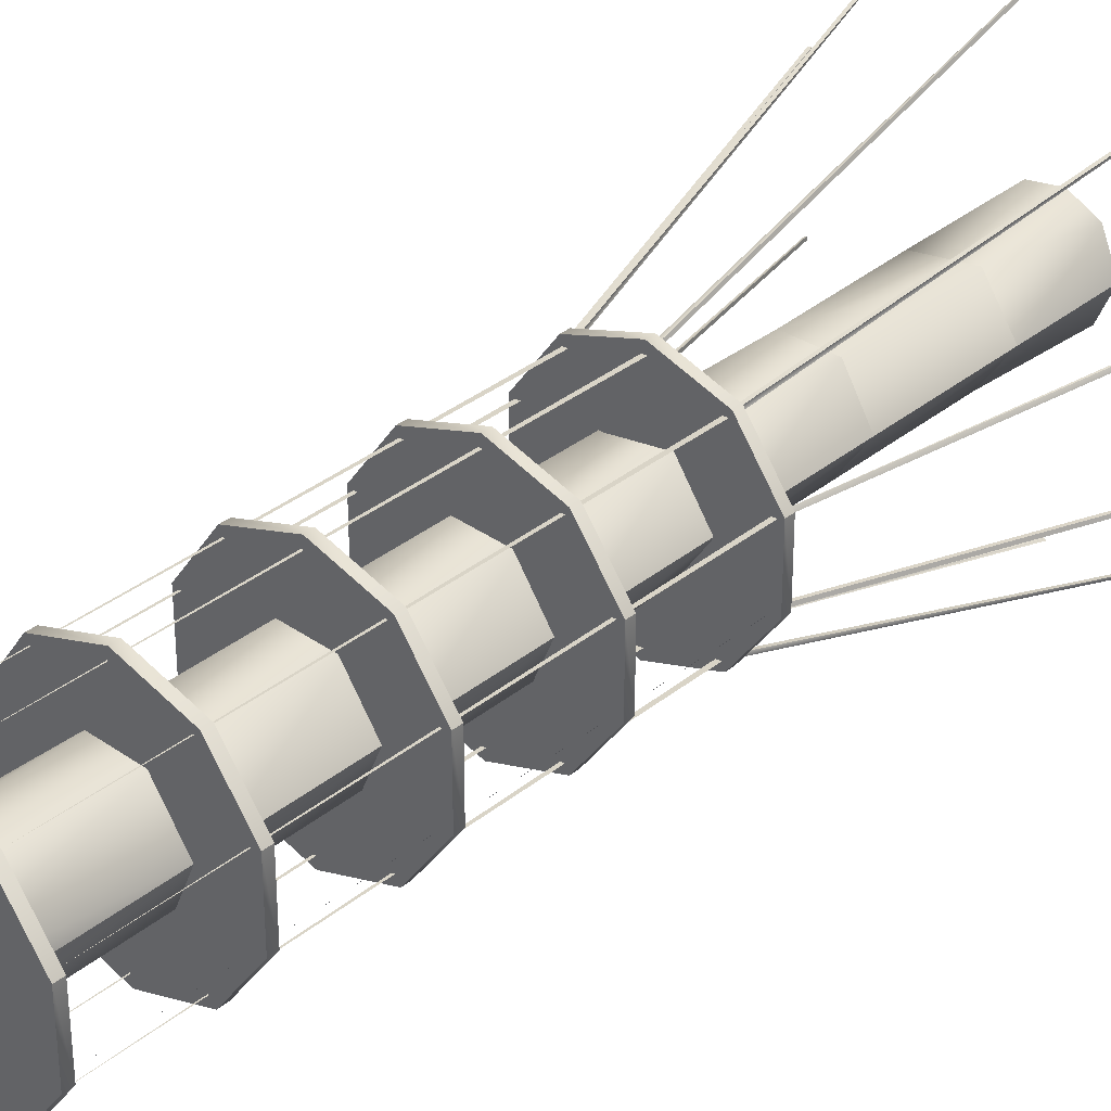
<metadata>
{"format":"obj","ext":"obj","renderer":"f3d","projection":"perspective","resolution":1024,"background":"white","views":[{"elev":32.9,"azim":41.7,"up":"+Y"}]}
</metadata>
<code>
g MDL_Objec1
v -1.841 1.874 -19.7
v -1.162 2.364 -11.99
v 1.262 2.364 -19.7
v 1.484 2.328 -11.99
v 2.894 -0.01887 -11.99
v 2.892 -0.018 -19.7
v 2.894 -0.01887 -11.99
v 1.261 -2.399 -11.99
v 2.892 -0.018 -19.7
v 1.258 -2.398 -19.7
v -1.228 -2.52 -11.99
v -1.23 -2.519 -19.7
v -2.795 -0.01567 -11.99
v -2.797 -0.0148 -19.7
v -0.8182 2.685 25.84
v 0.8462 0.7637 26.49
v 0.06084 2.824 25.84
v 0.9396 2.684 25.84
v 1.732 2.28 25.84
v 2.361 1.65 25.84
v 2.765 0.857 25.84
v 2.903 -0.02222 25.84
v 2.764 -0.9011 25.84
v -0.1139 -1.118 26.49
v 2.359 -1.694 25.84
v 1.729 -2.323 25.84
v 0.4964 -2.796 25.84
v -0.8219 -2.726 25.84
v -1.615 -2.321 25.84
v -2.243 -1.691 25.84
v -2.716 -0.4585 25.84
v -1.162 0.6028 26.5
v -2.646 0.8601 25.84
v -1.926 1.967 25.84
v -1.216 2.484 17.41
v 1.272 2.36 17.41
v -1.218 2.485 10.03
v 1.27 2.361 10.03
v 2.902 -0.02179 17.41
v 2.9 -0.02092 10.03
v 2.902 -0.02179 17.41
v 2.043 -2.008 17.41
v 2.9 -0.02092 10.03
v 2.04 -2.007 10.03
v -0.164 -2.76 17.41
v -0.1664 -2.76 10.03
v -3.407 -4.767 -4.015
v -3.407 -4.767 -4.501
v 0.04213 -5.888 -4.501
v 0.04213 -5.888 -4.015
v 3.492 4.728 -4.015
v 3.492 4.728 -4.501
v 0.04213 5.849 -4.501
v 0.04213 5.849 -4.015
v 0.04213 -5.888 -4.015
v 3.492 -4.767 -4.015
v -3.407 -4.767 -4.015
v -2.581 0.3994 17.42
v -2.583 0.4003 10.03
v 0.04213 5.849 -4.015
v -3.407 4.728 -4.015
v -5.539 -1.833 -4.015
v -5.539 1.794 -4.015
v 3.492 4.728 -4.015
v 5.624 1.794 -4.015
v 5.624 -1.833 -4.015
v -3.407 -4.767 -4.501
v 3.492 -4.767 -4.501
v 0.04213 -5.888 -4.501
v -1.22 2.486 2.693
v 1.268 2.362 2.692
v -1.837 1.873 -4.634
v 1.266 2.362 -4.636
v 0.04213 5.849 -4.501
v 3.492 4.728 -4.501
v 5.624 -1.833 -4.501
v 5.624 1.794 -4.501
v -3.407 4.728 -4.501
v -5.539 -1.833 -4.501
v 2.898 -0.02034 2.69
v 2.896 -0.01946 -4.637
v -5.539 1.794 -4.501
v -5.539 -1.833 -4.015
v -5.539 -1.833 -4.501
v -5.539 1.794 -4.015
v -5.539 1.794 -4.501
v 2.898 -0.02034 2.69
v 2.039 -2.007 2.691
v 2.896 -0.01946 -4.637
v 1.262 -2.399 -4.637
v -3.407 4.728 -4.015
v -3.407 4.728 -4.501
v -0.1681 -2.759 2.692
v 5.624 1.794 -4.015
v 5.624 1.794 -4.501
v -1.226 -2.521 -4.635
v 5.624 1.794 -4.015
v 5.624 -1.833 -4.015
v 5.624 -1.833 -4.501
v 5.624 1.794 -4.501
v -2.793 -0.01625 -4.634
v -2.585 0.4008 2.694
v 3.492 -4.767 -4.015
v 3.492 -4.767 -4.501
v -3.407 -4.767 3.299
v -3.407 -4.767 2.814
v 0.04213 -5.888 2.814
v 0.04213 -5.888 3.299
v 3.492 4.728 3.299
v 3.492 4.728 2.814
v 0.04213 5.849 2.814
v 0.04213 5.849 3.299
v 0.04213 -5.888 3.299
v 3.492 -4.767 3.299
v -3.407 -4.767 3.299
v 0.04213 5.849 3.299
v -3.407 4.728 3.299
v -5.539 -1.833 3.299
v -5.539 1.794 3.299
v 3.492 4.728 3.299
v 5.624 1.794 3.299
v 5.624 -1.833 3.299
v -3.407 -4.767 2.814
v 3.492 -4.767 2.814
v 0.04213 -5.888 2.814
v 0.04213 5.849 2.814
v 3.492 4.728 2.814
v 5.624 -1.833 2.814
v 5.624 1.794 2.814
v -3.407 4.728 2.814
v -5.539 -1.833 2.814
v -5.539 1.794 2.814
v -5.539 -1.833 3.299
v -5.539 -1.833 2.814
v -5.539 1.794 3.299
v -5.539 1.794 2.814
v -3.407 4.728 3.299
v -3.407 4.728 2.814
v 5.624 1.794 3.299
v 5.624 1.794 2.814
v 5.624 1.794 3.299
v 5.624 -1.833 3.299
v 5.624 -1.833 2.814
v 5.624 1.794 2.814
v 3.492 -4.767 3.299
v 3.492 -4.767 2.814
v -3.407 -4.767 10.63
v -3.407 -4.767 10.15
v 0.04213 -5.888 10.15
v -0.09681 -12.08 -26.5
v -0.04515 -11.92 -26.5
v 0.08023 -12.05 -26.5
v 0.122 -5.254 -4.271
v -0.04515 -5.254 -4.271
v -0.09681 -5.413 -4.271
v 0.1737 -5.413 -4.271
v 0.04213 -5.888 10.63
v 3.492 4.728 10.63
v 3.492 4.728 10.15
v 0.04213 5.849 10.15
v 0.04213 5.849 10.63
v 0.04213 -5.888 10.63
v 3.492 -4.767 10.63
v -3.407 -4.767 10.63
v 0.04213 5.849 10.63
v -3.407 4.728 10.63
v -5.539 -1.833 10.63
v -5.539 1.794 10.63
v 3.492 4.728 10.63
v 5.624 1.794 10.63
v 5.624 -1.833 10.63
v -3.407 -4.767 10.15
v 3.492 -4.767 10.15
v 0.04213 -5.888 10.15
v -7.09 -9.64 -26.5
v -6.923 -9.64 -26.5
v -7.006 -9.799 -26.5
v 0.04213 5.849 10.15
v -3.07 -4.478 -4.271
v -3.121 -4.319 -4.271
v -3.288 -4.319 -4.271
v -3.34 -4.478 -4.271
v 3.492 4.728 10.15
v 5.624 -1.833 10.15
v 5.624 1.794 10.15
v -3.407 4.728 10.15
v -5.539 -1.833 10.15
v -5.539 1.794 10.15
v -5.539 -1.833 10.63
v -5.539 -1.833 10.15
v -5.539 1.794 10.63
v -5.539 1.794 10.15
v -3.407 4.728 10.63
v -3.407 4.728 10.15
v -11.28 -3.723 -26.5
v -11.27 -3.89 -26.5
v -11.43 -3.819 -26.5
v -5.047 -1.789 -4.271
v -5.061 -1.622 -4.271
v -5.223 -1.583 -4.271
v -5.202 -1.852 -4.271
v 5.624 1.794 10.63
v 5.624 1.794 10.15
v 5.624 1.794 10.63
v 5.624 -1.833 10.63
v 5.624 -1.833 10.15
v 5.624 1.794 10.15
v 3.492 -4.767 10.63
v 3.492 -4.767 10.15
v -3.407 -4.767 18.03
v -3.407 -4.767 17.54
v 0.04213 -5.888 17.54
v 0.04213 -5.888 18.03
v 3.492 4.728 18.03
v 3.492 4.728 17.54
v 0.04213 5.849 17.54
v 11.37 -3.645 -26.5
v 11.53 -3.645 -26.5
v 11.59 -3.804 -26.5
v 11.31 -3.804 -26.5
v 5.298 -1.588 -4.271
v 5.131 -1.588 -4.271
v 5.079 -1.747 -4.271
v 5.35 -1.747 -4.271
v 0.04213 5.849 18.03
v 0.04213 -5.888 18.03
v 3.492 -4.767 18.03
v -3.407 -4.767 18.03
v 0.04213 5.849 18.03
v -3.407 4.728 18.03
v -5.539 -1.833 18.03
v -5.539 1.794 18.03
v 3.492 4.728 18.03
v 5.624 1.794 18.03
v 5.624 -1.833 18.03
v -3.407 -4.767 17.54
v 3.492 -4.767 17.54
v 0.04213 -5.888 17.54
v 0.04213 5.849 17.54
v 3.492 4.728 17.54
v -11.56 3.842 -26.5
v -11.39 3.842 -26.5
v -11.34 3.683 -26.5
v -11.61 3.683 -26.5
v -5.08 1.774 -4.271
v -5.247 1.774 -4.271
v -5.299 1.615 -4.271
v -5.028 1.615 -4.271
v 5.624 -1.833 17.54
v 5.624 1.794 17.54
v -3.407 4.728 17.54
v -5.539 -1.833 17.54
v -5.539 1.794 17.54
v -5.539 -1.833 18.03
v -5.539 -1.833 17.54
v -5.539 1.794 18.03
v -5.539 1.794 17.54
v -3.407 4.728 18.03
v -3.407 4.728 17.54
v -7.132 9.849 -26.5
v -6.964 9.849 -26.5
v -7.048 9.69 -26.5
v -3.026 4.31 -4.271
v -3.077 4.469 -4.271
v -3.245 4.469 -4.271
v 5.624 1.794 18.03
v 5.624 1.794 17.54
v -3.296 4.31 -4.271
v 5.624 1.794 18.03
v 5.624 -1.833 18.03
v 5.624 -1.833 17.54
v 5.624 1.794 17.54
v 3.492 -4.767 18.03
v 3.492 -4.767 17.54
v -3.407 -4.767 25.48
v -3.407 -4.767 24.99
v 0.04213 -5.888 24.99
v 0.04213 -5.888 25.48
v 3.492 4.728 25.48
v 3.492 4.728 24.99
v 0.04213 5.849 24.99
v 0.04213 5.849 25.48
v 0.04213 -5.888 25.48
v 3.492 -4.767 25.48
v -3.407 -4.767 25.48
v 7.039 9.763 -26.5
v 7.206 9.763 -26.5
v 7.122 9.604 -26.5
v 0.04213 5.849 25.48
v 3.344 4.529 -4.271
v 3.177 4.529 -4.271
v 3.125 4.37 -4.271
v 3.396 4.37 -4.271
v -3.407 4.728 25.48
v -5.539 -1.833 25.48
v -5.539 1.794 25.48
v 3.492 4.728 25.48
v 5.624 1.794 25.48
v 5.624 -1.833 25.48
v -3.407 -4.767 24.99
v 3.492 -4.767 24.99
v 0.04213 -5.888 24.99
v 0.04213 5.849 24.99
v 3.492 4.728 24.99
v 5.624 -1.833 24.99
v 5.624 1.794 24.99
v 0.1211 12.08 -26.5
v 0.1728 11.92 -26.5
v -0.00427 11.95 -26.5
v -3.407 4.728 24.99
v -5.539 -1.833 24.99
v 0.1211 5.445 -4.271
v -0.04607 5.445 -4.271
v -0.09773 5.286 -4.271
v 0.1728 5.286 -4.271
v 0.03752 5.188 -4.271
v -5.539 1.794 24.99
v -5.539 -1.833 25.48
v -5.539 -1.833 24.99
v -5.539 1.794 25.48
v -5.539 1.794 24.99
v -3.407 4.728 25.48
v -3.407 4.728 24.99
v 5.624 1.794 25.48
v 5.624 1.794 24.99
v 11.39 3.746 -26.5
v 11.56 3.746 -26.5
v 11.61 3.587 -26.5
v 11.34 3.587 -26.5
v 5.624 1.794 25.48
v 5.624 -1.833 25.48
v 5.624 -1.833 24.99
v 5.378 1.618 -4.271
v 5.243 1.777 -4.271
v 5.108 1.618 -4.271
v 5.624 1.794 24.99
v 3.492 -4.767 25.48
v 3.492 -4.767 24.99
v -5.044 1.678 -4.301
v -5.3 1.658 -4.301
v -5.216 1.719 25.27
v -5.044 1.678 -4.301
v -3.052 4.345 -4.301
v -3.309 4.325 -4.301
v -3.224 4.387 25.27
v -3.052 4.345 -4.301
v 0.1513 5.322 -4.301
v -0.1052 5.302 -4.301
v -0.02088 5.364 25.27
v 0.1513 5.322 -4.301
v 3.371 4.412 -4.301
v 3.114 4.392 -4.301
v 3.199 4.453 25.27
v 6.991 -9.731 -26.5
v 7.158 -9.731 -26.5
v 7.074 -9.89 -26.5
v 3.371 4.412 -4.301
v 3.345 -4.318 -4.271
v 3.178 -4.318 -4.271
v 3.126 -4.477 -4.271
v 3.396 -4.477 -4.271
v 5.355 1.673 -4.301
v 5.098 1.653 -4.301
v 5.182 1.714 25.27
v 5.355 1.673 -4.301
v 5.348 -1.625 -4.301
v 5.23 -1.76 -4.301
v 5.237 -1.73 25.27
v 5.348 -1.625 -4.301
v 3.355 -4.419 -4.301
v 3.099 -4.439 -4.301
v 3.183 -4.378 25.27
v 3.355 -4.419 -4.301
v 0.1457 -5.372 -4.301
v -0.1108 -5.393 -4.301
v -0.02643 -5.331 25.27
v 0.1457 -5.372 -4.301
v -3.075 -4.418 -4.301
v -3.332 -4.438 -4.301
v -3.248 -4.377 25.27
v -3.075 -4.418 -4.301
v -5.054 -1.705 -4.301
v -5.31 -1.725 -4.301
v -5.226 -1.664 25.27
v -5.054 -1.705 -4.301
v -11.61 3.683 -26.5
v -11.34 3.683 -26.5
v -5.299 1.615 -4.271
v -5.247 1.774 -4.271
v -11.56 3.842 -26.5
v -11.61 3.683 -26.5
v -5.299 1.615 -4.271
v -11.56 3.842 -26.5
v -5.247 1.774 -4.271
v -11.39 3.842 -26.5
v -5.028 1.615 -4.271
v -11.34 3.683 -26.5
v -11.39 3.842 -26.5
v -5.028 1.615 -4.271
v -11.43 -3.819 -26.5
v -5.202 -1.852 -4.271
v -5.223 -1.583 -4.271
v -5.061 -1.622 -4.271
v -11.28 -3.723 -26.5
v -11.43 -3.819 -26.5
v -5.223 -1.583 -4.271
v -5.047 -1.789 -4.271
v -11.27 -3.89 -26.5
v -11.28 -3.723 -26.5
v -5.061 -1.622 -4.271
v -11.43 -3.819 -26.5
v -11.27 -3.89 -26.5
v -5.047 -1.789 -4.271
v -5.202 -1.852 -4.271
v 3.396 -4.477 -4.271
v 3.126 -4.477 -4.271
v 7.074 -9.89 -26.5
v 6.991 -9.731 -26.5
v 7.074 -9.89 -26.5
v 3.126 -4.477 -4.271
v 3.178 -4.318 -4.271
v 3.345 -4.318 -4.271
v 7.158 -9.731 -26.5
v 6.991 -9.731 -26.5
v 3.178 -4.318 -4.271
v 3.396 -4.477 -4.271
v 7.074 -9.89 -26.5
v 7.158 -9.731 -26.5
v 3.345 -4.318 -4.271
v 11.34 3.587 -26.5
v 11.61 3.587 -26.5
v 5.378 1.618 -4.271
v 5.108 1.618 -4.271
v 11.34 3.587 -26.5
v 5.108 1.618 -4.271
v 11.39 3.746 -26.5
v 11.56 3.746 -26.5
v 5.378 1.618 -4.271
v 11.61 3.587 -26.5
v -0.00427 11.95 -26.5
v 0.03752 5.188 -4.271
v -0.09773 5.286 -4.271
v -0.00427 11.95 -26.5
v -0.09773 5.286 -4.271
v -0.04607 5.445 -4.271
v 0.1211 12.08 -26.5
v -0.00427 11.95 -26.5
v -0.04607 5.445 -4.271
v 0.1211 5.445 -4.271
v 0.1728 11.92 -26.5
v 0.1211 12.08 -26.5
v 0.1211 5.445 -4.271
v 0.1728 5.286 -4.271
v 0.1728 11.92 -26.5
v 0.1728 5.286 -4.271
v 3.396 4.37 -4.271
v 3.125 4.37 -4.271
v 7.122 9.604 -26.5
v 3.177 4.529 -4.271
v 7.039 9.763 -26.5
v 7.122 9.604 -26.5
v 3.125 4.37 -4.271
v 3.344 4.529 -4.271
v 7.206 9.763 -26.5
v 7.039 9.763 -26.5
v 3.177 4.529 -4.271
v 7.122 9.604 -26.5
v 7.206 9.763 -26.5
v 3.344 4.529 -4.271
v 3.396 4.37 -4.271
v -3.245 4.469 -4.271
v -7.132 9.849 -26.5
v -7.048 9.69 -26.5
v -3.296 4.31 -4.271
v -6.964 9.849 -26.5
v -7.132 9.849 -26.5
v -3.245 4.469 -4.271
v -3.077 4.469 -4.271
v -7.048 9.69 -26.5
v -6.964 9.849 -26.5
v -3.077 4.469 -4.271
v -3.026 4.31 -4.271
v -3.296 4.31 -4.271
v -7.048 9.69 -26.5
v -3.026 4.31 -4.271
v 11.31 -3.804 -26.5
v 11.59 -3.804 -26.5
v 5.35 -1.747 -4.271
v 11.31 -3.804 -26.5
v 5.131 -1.588 -4.271
v 11.37 -3.645 -26.5
v 5.298 -1.588 -4.271
v 11.53 -3.645 -26.5
v 11.37 -3.645 -26.5
v 5.131 -1.588 -4.271
v 5.35 -1.747 -4.271
v 11.59 -3.804 -26.5
v 11.53 -3.645 -26.5
v 5.298 -1.588 -4.271
v -7.09 -9.64 -26.5
v -7.006 -9.799 -26.5
v -3.34 -4.478 -4.271
v -3.288 -4.319 -4.271
v -6.923 -9.64 -26.5
v -7.09 -9.64 -26.5
v -3.288 -4.319 -4.271
v -3.121 -4.319 -4.271
v -3.07 -4.478 -4.271
v -7.006 -9.799 -26.5
v -6.923 -9.64 -26.5
v -3.121 -4.319 -4.271
v -0.09681 -12.08 -26.5
v 0.08023 -12.05 -26.5
v -0.09681 -5.413 -4.271
v -0.04515 -11.92 -26.5
v -0.09681 -12.08 -26.5
v -0.09681 -5.413 -4.271
v -0.04515 -5.254 -4.271
v 0.08023 -12.05 -26.5
v -0.04515 -11.92 -26.5
v -0.04515 -5.254 -4.271
v 0.122 -5.254 -4.271
v 0.1737 -5.413 -4.271
v 0.1737 -12.08 -26.5
v 0.08023 -12.05 -26.5
v 0.122 -5.254 -4.271
v 0.1737 -12.08 -26.5
v 0.1737 -5.413 -4.271
v 5.243 1.777 -4.271
v 5.243 1.777 -4.271
v 11.56 3.746 -26.5
v 11.39 3.746 -26.5
v 5.243 1.777 -4.271
v -5.08 1.774 -4.271
v -5.08 1.774 -4.271
v 5.079 -1.747 -4.271
v 5.079 -1.747 -4.271
v -3.07 -4.478 -4.271
v -3.34 -4.478 -4.271
v -7.006 -9.799 -26.5
v -1.841 1.874 -19.7
v 1.262 2.364 -19.7
v -1.228 2.488 -25.49
v 0.4868 2.759 -25.49
v 2.033 1.97 -25.49
v 2.892 -0.018 -19.7
v 2.89 -0.01742 -25.49
v 2.892 -0.018 -19.7
v 1.258 -2.398 -19.7
v 2.89 -0.01742 -25.49
v 2.03 -2.004 -25.49
v -0.1763 -2.756 -25.49
v -1.23 -2.519 -19.7
v -1.942 -2.001 -25.49
v -2.797 -0.0148 -19.7
v -2.799 -0.01422 -25.49
v -2.457 1.261 -25.49
v -0.8182 2.685 25.84
v 0.06084 2.824 25.84
v -1.216 2.484 17.41
v 1.272 2.36 17.41
v 0.9396 2.684 25.84
v 1.732 2.28 25.84
v 2.361 1.65 25.84
v 2.765 0.857 25.84
v 2.902 -0.02179 17.41
v 2.903 -0.02222 25.84
v 2.903 -0.02222 25.84
v 2.764 -0.9011 25.84
v 2.902 -0.02179 17.41
v 2.359 -1.694 25.84
v 2.043 -2.008 17.41
v 1.729 -2.323 25.84
v 0.4964 -2.796 25.84
v -0.164 -2.76 17.41
v -0.8219 -2.726 25.84
v -1.615 -2.321 25.84
v -2.243 -1.691 25.84
v -2.716 -0.4585 25.84
v -2.581 0.3994 17.42
v -2.646 0.8601 25.84
v -1.926 1.967 25.84
v -1.218 2.485 10.03
v 1.27 2.361 10.03
v -1.22 2.486 2.693
v 1.268 2.362 2.692
v 2.9 -0.02092 10.03
v 2.898 -0.02034 2.69
v 2.9 -0.02092 10.03
v 2.04 -2.007 10.03
v 2.898 -0.02034 2.69
v 2.039 -2.007 2.691
v -0.1664 -2.76 10.03
v -0.1681 -2.759 2.692
v -2.583 0.4003 10.03
v -2.585 0.4008 2.694
v -1.837 1.873 -4.634
v 1.266 2.362 -4.636
v -1.162 2.364 -11.99
v 1.484 2.328 -11.99
v 2.896 -0.01946 -4.637
v 2.894 -0.01887 -11.99
v 2.896 -0.01946 -4.637
v 1.262 -2.399 -4.637
v 2.894 -0.01887 -11.99
v 1.261 -2.399 -11.99
v -1.226 -2.521 -4.635
v -1.228 -2.52 -11.99
v -2.793 -0.01625 -4.634
v -2.795 -0.01567 -11.99
f 1 2 3
f 2 4 3
f 4 5 3
f 3 5 6
f 7 8 9
f 9 8 10
f 8 11 10
f 10 11 12
f 11 13 12
f 12 13 14
f 14 13 1
f 13 2 1
f 15 16 17
f 17 16 18
f 18 16 19
f 19 16 20
f 20 16 21
f 21 16 22
f 22 16 23
f 23 24 25
f 24 23 16
f 25 24 26
f 26 24 27
f 27 24 28
f 28 24 29
f 29 24 30
f 30 24 31
f 32 31 24
f 31 32 33
f 33 32 34
f 34 16 15
f 16 34 32
f 16 32 24
f 35 36 37
f 37 36 38
f 36 39 38
f 38 39 40
f 41 42 43
f 43 42 44
f 42 45 44
f 44 45 46
f 47 48 49
f 49 50 47
f 51 52 53
f 53 54 51
f 55 56 57
f 45 58 46
f 46 58 59
f 56 60 57
f 60 61 57
f 61 62 57
f 61 63 62
f 56 64 60
f 56 65 64
f 58 35 59
f 59 35 37
f 56 66 65
f 67 68 69
f 70 71 72
f 72 71 73
f 67 74 68
f 74 75 68
f 75 76 68
f 75 77 76
f 67 78 74
f 67 79 78
f 71 80 73
f 73 80 81
f 79 82 78
f 47 83 84
f 84 48 47
f 83 85 86
f 87 88 89
f 89 88 90
f 86 84 83
f 85 91 92
f 88 93 90
f 92 86 85
f 54 53 92
f 92 91 54
f 51 94 95
f 90 93 96
f 95 52 51
f 97 98 99
f 99 100 97
f 96 93 101
f 93 102 101
f 98 103 104
f 104 99 98
f 50 49 104
f 104 103 50
f 101 102 72
f 105 106 107
f 107 108 105
f 102 70 72
f 109 110 111
f 111 112 109
f 113 114 115
f 114 116 115
f 116 117 115
f 117 118 115
f 117 119 118
f 114 120 116
f 114 121 120
f 114 122 121
f 123 124 125
f 123 126 124
f 126 127 124
f 127 128 124
f 127 129 128
f 123 130 126
f 123 131 130
f 131 132 130
f 105 133 134
f 134 106 105
f 133 135 136
f 136 134 133
f 135 137 138
f 138 136 135
f 112 111 138
f 138 137 112
f 109 139 140
f 140 110 109
f 141 142 143
f 143 144 141
f 142 145 146
f 146 143 142
f 108 107 146
f 146 145 108
f 147 148 149
f 150 151 152
f 153 154 155
f 156 153 155
f 149 157 147
f 158 159 160
f 160 161 158
f 162 163 164
f 163 165 164
f 165 166 164
f 166 167 164
f 166 168 167
f 163 169 165
f 163 170 169
f 163 171 170
f 172 173 174
f 175 176 177
f 172 178 173
f 179 180 181
f 179 181 182
f 178 183 173
f 183 184 173
f 183 185 184
f 172 186 178
f 172 187 186
f 187 188 186
f 147 189 190
f 190 148 147
f 189 191 192
f 192 190 189
f 191 193 194
f 194 192 191
f 195 196 197
f 161 160 194
f 198 199 200
f 201 198 200
f 194 193 161
f 158 202 203
f 203 159 158
f 204 205 206
f 206 207 204
f 205 208 209
f 209 206 205
f 157 149 209
f 209 208 157
f 210 211 212
f 212 213 210
f 214 215 216
f 217 218 219
f 220 217 219
f 221 222 223
f 224 221 223
f 216 225 214
f 226 227 228
f 227 229 228
f 229 230 228
f 230 231 228
f 230 232 231
f 227 233 229
f 227 234 233
f 227 235 234
f 236 237 238
f 236 239 237
f 239 240 237
f 241 242 243
f 244 241 243
f 245 246 247
f 248 245 247
f 240 249 237
f 240 250 249
f 236 251 239
f 236 252 251
f 252 253 251
f 210 254 255
f 255 211 210
f 254 256 257
f 257 255 254
f 256 258 259
f 259 257 256
f 225 216 259
f 260 261 262
f 259 258 225
f 263 264 265
f 214 266 267
f 263 265 268
f 267 215 214
f 269 270 271
f 271 272 269
f 270 273 274
f 274 271 270
f 213 212 274
f 274 273 213
f 275 276 277
f 277 278 275
f 279 280 281
f 281 282 279
f 283 284 285
f 286 287 288
f 284 289 285
f 290 291 292
f 293 290 292
f 289 294 285
f 294 295 285
f 294 296 295
f 284 297 289
f 284 298 297
f 284 299 298
f 300 301 302
f 300 303 301
f 303 304 301
f 304 305 301
f 304 306 305
f 307 308 309
f 300 310 303
f 300 311 310
f 312 313 314
f 315 312 314
f 316 315 314
f 311 317 310
f 275 318 319
f 319 276 275
f 318 320 321
f 321 319 318
f 320 322 323
f 323 321 320
f 282 281 323
f 323 322 282
f 279 324 325
f 325 280 279
f 326 327 328
f 329 326 328
f 330 331 332
f 333 334 335
f 332 336 330
f 331 337 338
f 338 332 331
f 278 277 338
f 338 337 278
f 339 340 341
f 340 342 341
f 343 344 345
f 344 346 345
f 347 348 349
f 348 350 349
f 351 352 353
f 354 355 356
f 352 357 353
f 358 359 360
f 361 358 360
f 362 363 364
f 363 365 364
f 366 367 368
f 367 369 368
f 370 371 372
f 371 373 372
f 374 375 376
f 375 377 376
f 378 379 380
f 379 381 380
f 382 383 384
f 383 385 384
f 386 387 388
f 389 390 391
f 391 392 389
f 393 394 395
f 396 397 398
f 399 388 387
f 400 401 402
f 403 404 405
f 405 406 403
f 407 408 409
f 409 410 407
f 411 412 413
f 413 414 411
f 415 416 417
f 418 419 420
f 420 421 418
f 422 423 424
f 424 425 422
f 426 427 428
f 428 429 426
f 430 431 432
f 432 433 430
f 434 435 436
f 437 438 439
f 440 441 442
f 443 444 445
f 446 447 448
f 448 449 446
f 450 451 452
f 452 453 450
f 440 454 455
f 455 441 440
f 456 457 458
f 459 460 461
f 461 462 459
f 463 464 465
f 465 466 463
f 467 468 469
f 469 470 467
f 471 472 473
f 473 474 471
f 475 476 477
f 477 478 475
f 479 480 481
f 481 482 479
f 483 484 485
f 486 487 488
f 489 490 491
f 492 493 494
f 494 495 492
f 496 497 498
f 498 499 496
f 500 501 502
f 502 503 500
f 504 505 506
f 506 507 504
f 508 509 510
f 510 511 508
f 512 513 514
f 515 516 517
f 517 518 515
f 519 520 521
f 521 522 519
f 523 524 525
f 525 526 523
f 514 513 527
f 527 528 514
f 529 436 435
f 530 531 532
f 438 437 533
f 394 534 395
f 396 398 535
f 488 536 486
f 490 489 537
f 538 539 540
f 541 542 543
f 543 542 544
f 544 542 545
f 542 546 545
f 545 546 547
f 548 549 550
f 550 549 551
f 551 549 552
f 549 553 552
f 552 553 554
f 553 555 554
f 554 555 556
f 555 541 556
f 556 541 557
f 557 541 543
f 558 559 560
f 560 559 561
f 559 562 561
f 562 563 561
f 563 564 561
f 564 565 561
f 561 565 566
f 565 567 566
f 568 569 570
f 569 571 570
f 570 571 572
f 571 573 572
f 573 574 572
f 572 574 575
f 574 576 575
f 576 577 575
f 577 578 575
f 578 579 575
f 575 579 580
f 579 581 580
f 581 582 580
f 580 582 560
f 582 558 560
f 583 584 585
f 585 584 586
f 584 587 586
f 586 587 588
f 589 590 591
f 591 590 592
f 590 593 592
f 592 593 594
f 593 595 594
f 594 595 596
f 595 583 596
f 596 583 585
f 597 598 599
f 599 598 600
f 598 601 600
f 600 601 602
f 603 604 605
f 605 604 606
f 604 607 606
f 606 607 608
f 607 609 608
f 608 609 610
f 609 597 610
f 610 597 599

</code>
